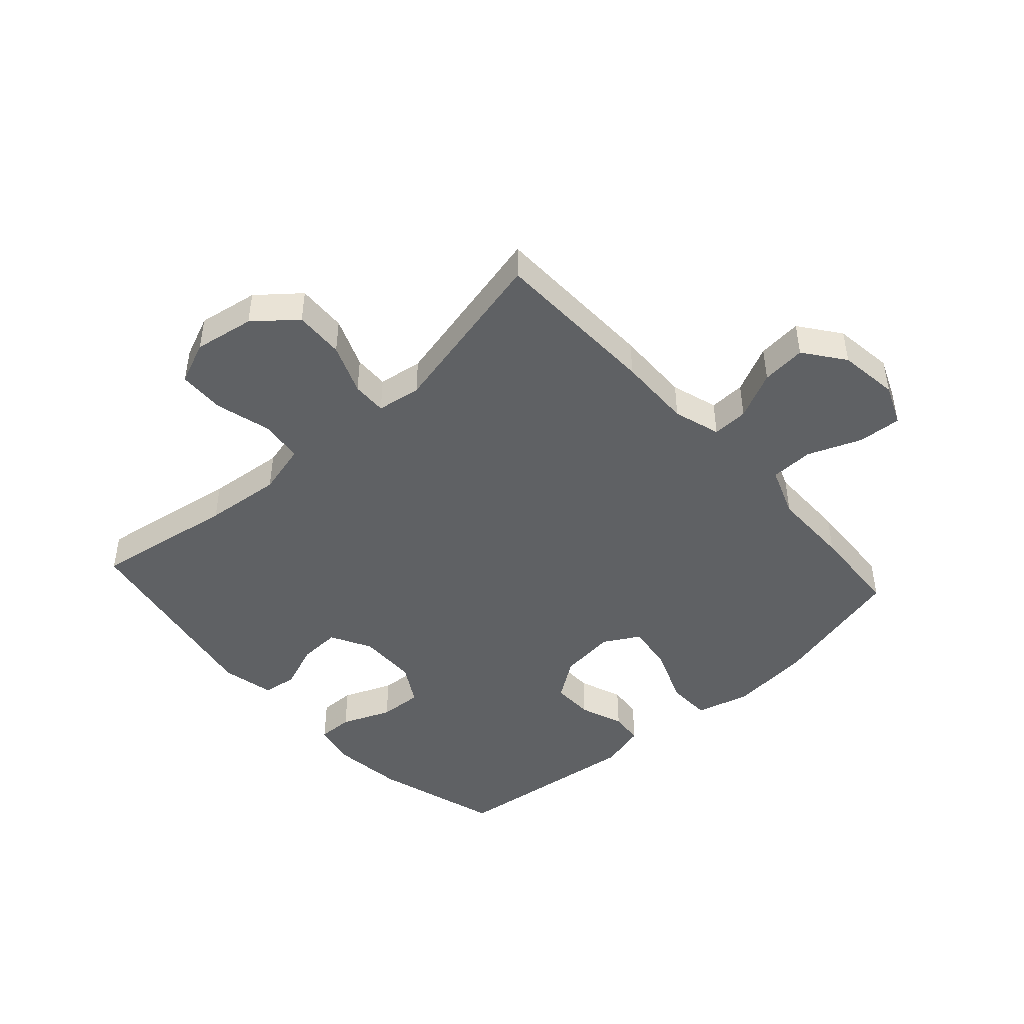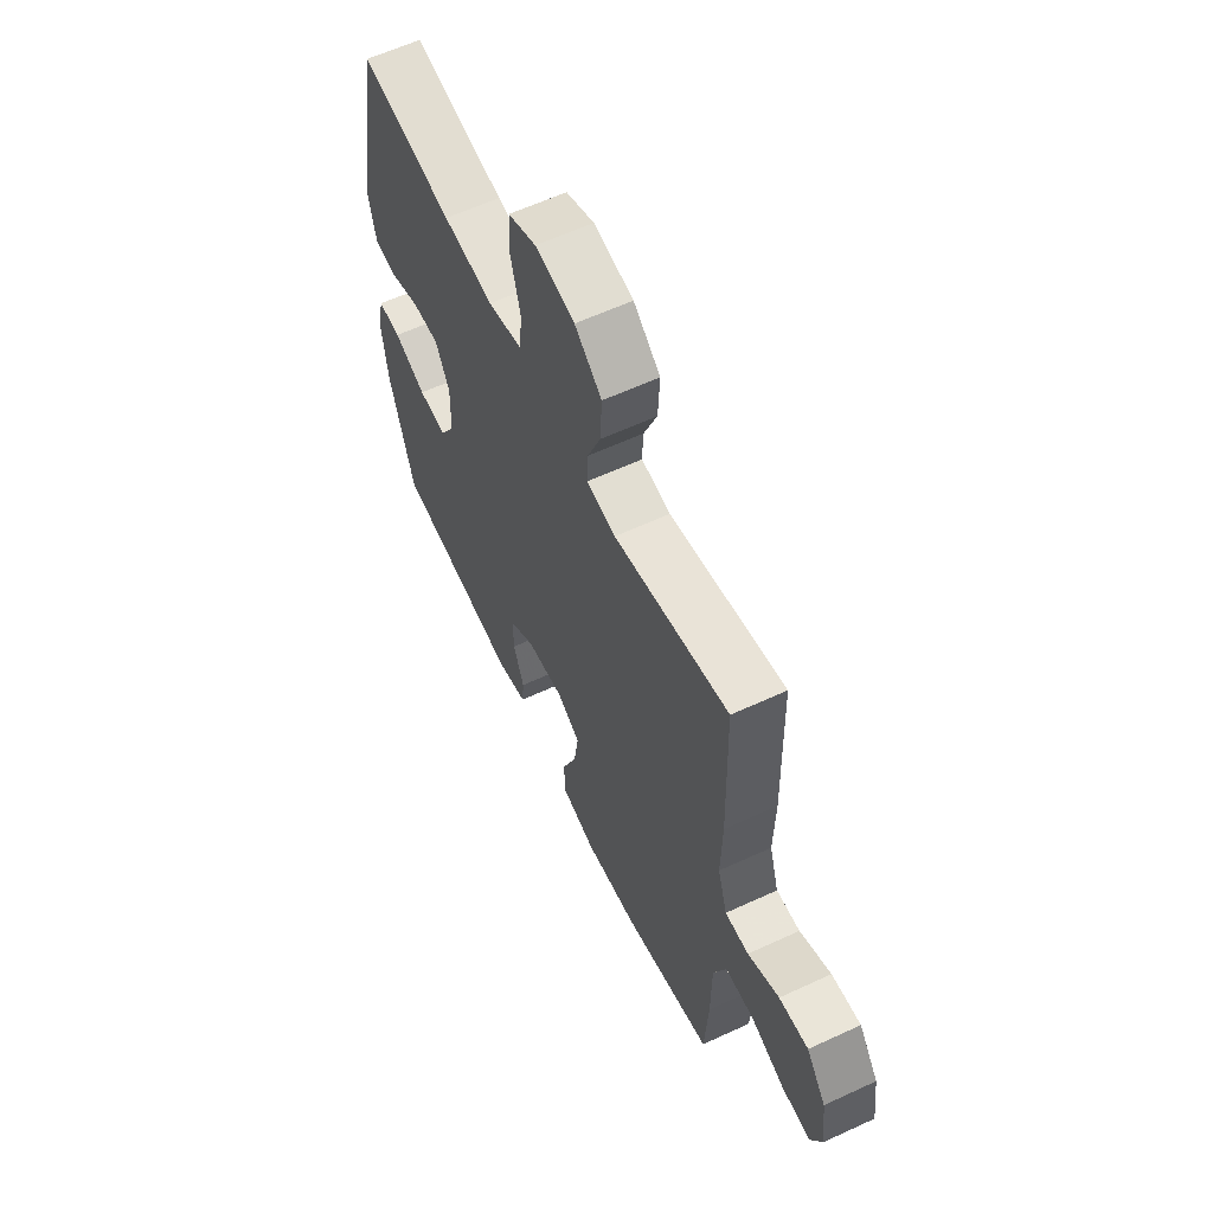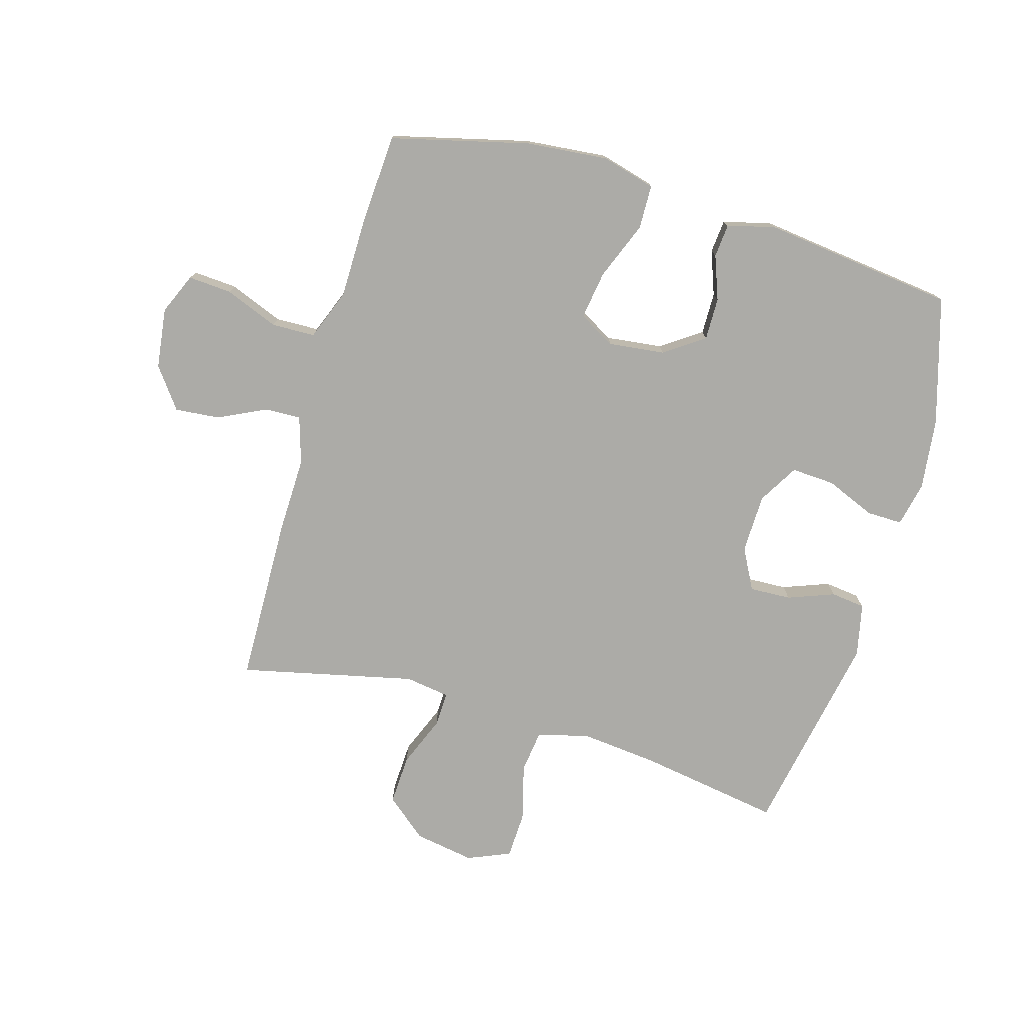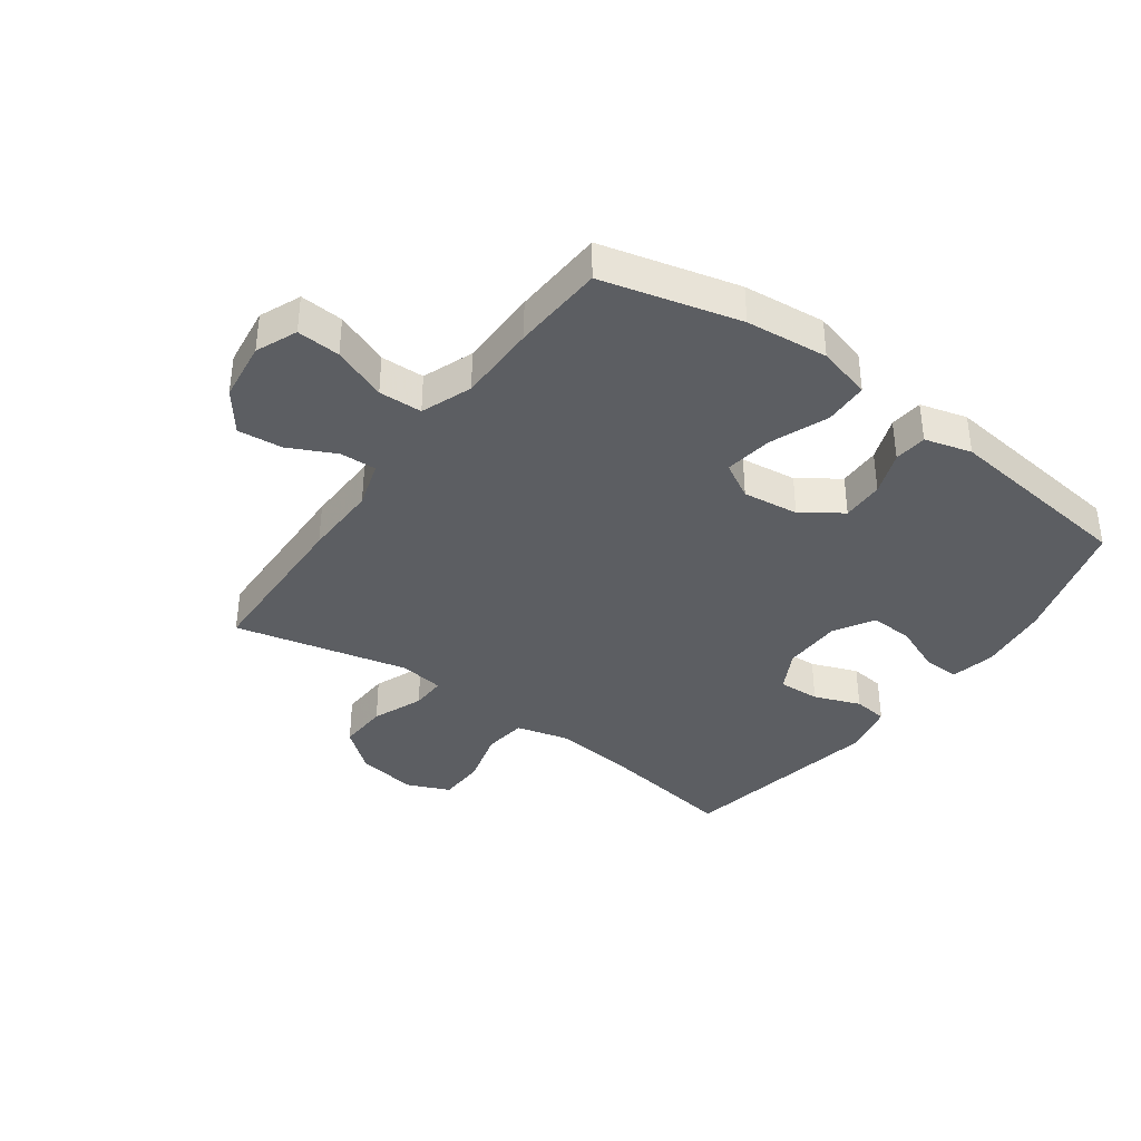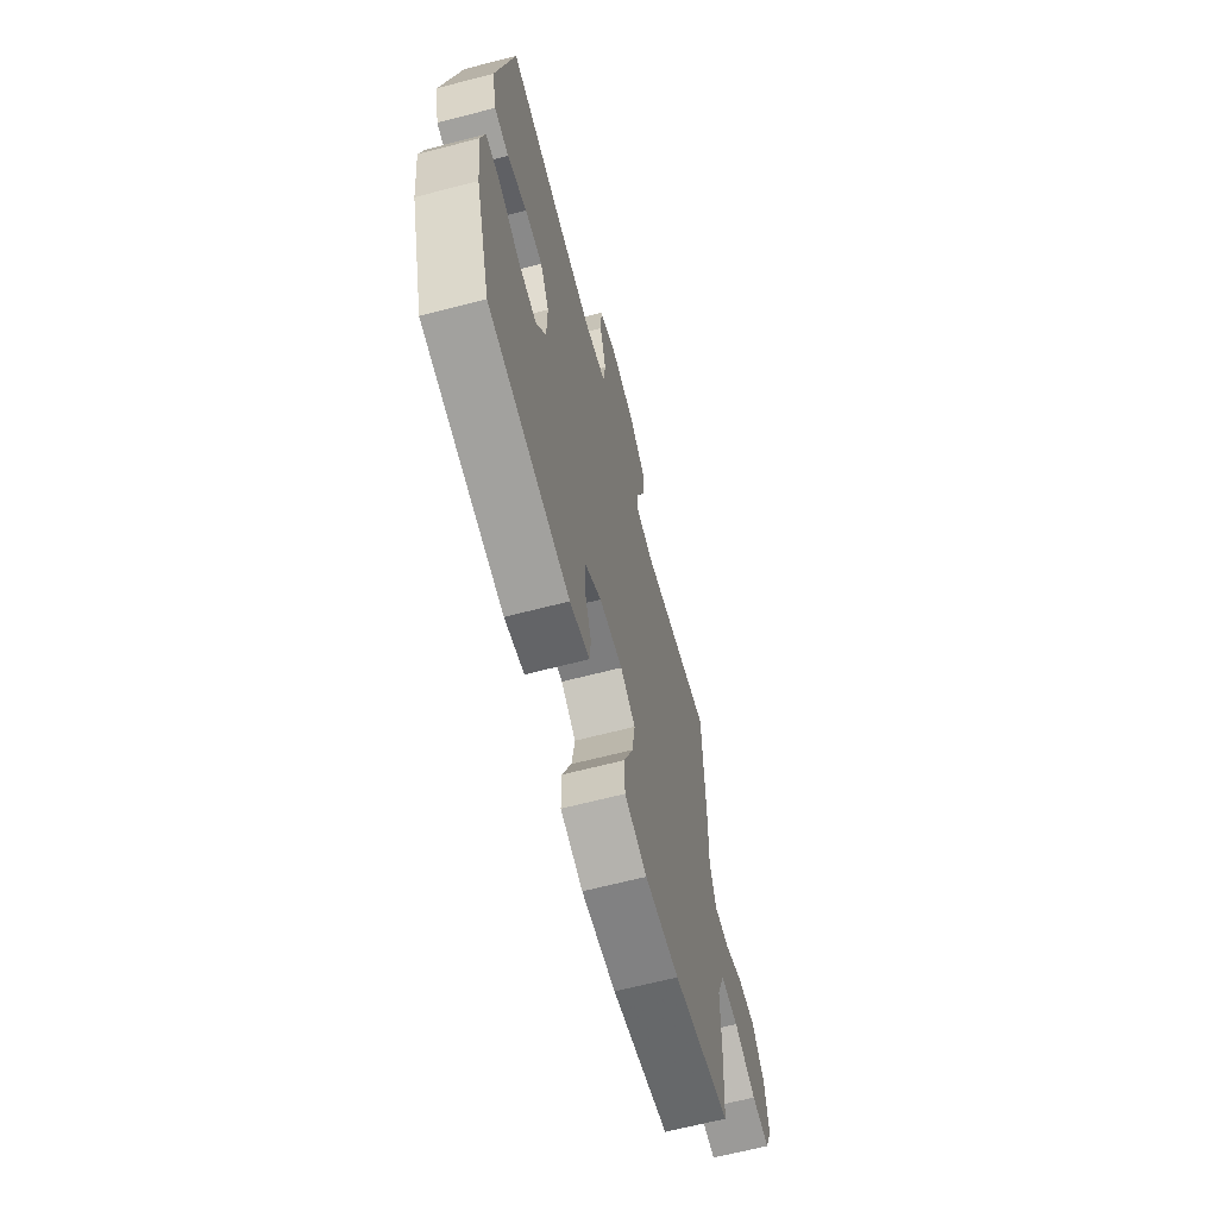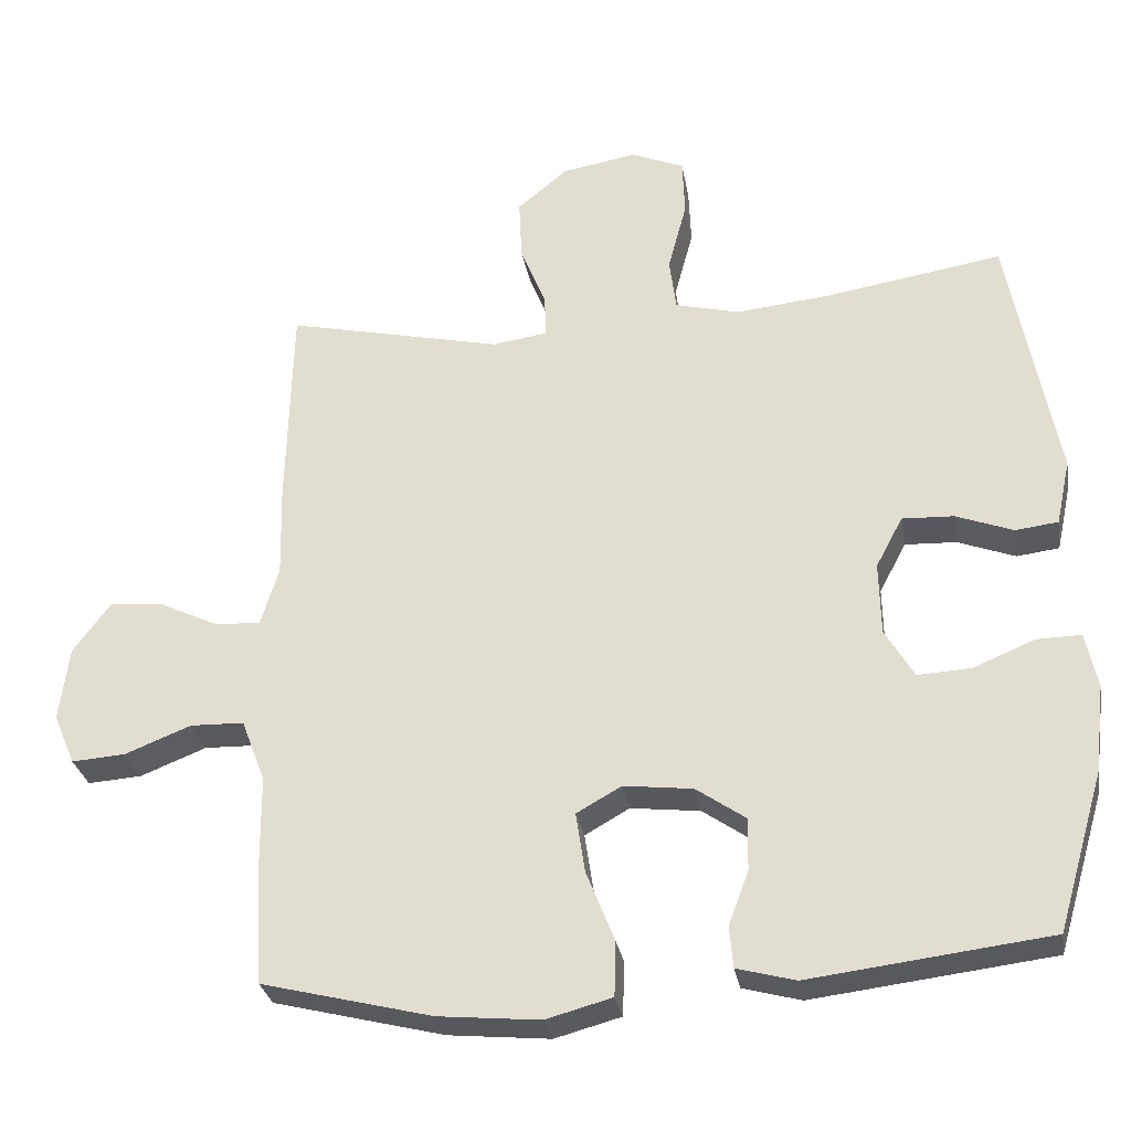
<metadata>
{"format":"obj","ext":"obj","renderer":"f3d","projection":"perspective","resolution":1024,"background":"white","views":[{"elev":-45.8,"azim":42.1,"up":"+Y"},{"elev":60.9,"azim":64.7,"up":"+Z"},{"elev":-76.3,"azim":163.8,"up":"+Y"},{"elev":-37.8,"azim":144.2,"up":"+Y"},{"elev":-65.6,"azim":-75.4,"up":"+Z"},{"elev":-29.3,"azim":-170.3,"up":"+Z"}]}
</metadata>
<code>
v 0.5 0.07 0.5
v 0.507 0.07 0.22
v 0.504 0.07 0.096
v 0.528 0.07 0.018
v 0.588 0.07 0.02
v 0.667 0.07 0.058
v 0.741 0.07 0.065
v 0.791 0.07 -0.002
v 0.804 0.07 -0.102
v 0.775 0.07 -0.17
v 0.703 0.07 -0.165
v 0.614 0.07 -0.13
v 0.542 0.07 -0.132
v 0.51 0.07 -0.216
v 0.509 0.07 -0.348
v 0.5 0.07 -0.5
v 0.272 0.07 -0.557
v 0.136 0.07 -0.57
v 0.047 0.07 -0.546
v 0.045 0.07 -0.473
v 0.083 0.07 -0.377
v 0.095 0.07 -0.297
v 0.035 0.07 -0.263
v -0.058 0.07 -0.274
v -0.124 0.07 -0.32
v -0.123 0.07 -0.39
v -0.096 0.07 -0.463
v -0.101 0.07 -0.518
v -0.179 0.07 -0.539
v -0.5 0.07 -0.5
v -0.562 0.07 -0.29
v -0.576 0.07 -0.172
v -0.56 0.07 -0.098
v -0.501 0.07 -0.099
v -0.419 0.07 -0.133
v -0.347 0.07 -0.137
v -0.308 0.07 -0.071
v -0.306 0.07 0.027
v -0.342 0.07 0.095
v -0.411 0.07 0.092
v -0.488 0.07 0.063
v -0.545 0.07 0.07
v -0.564 0.07 0.158
v -0.5 0.07 0.5
v -0.264 0.07 0.462
v -0.136 0.07 0.449
v -0.05 0.07 0.471
v -0.041 0.07 0.542
v -0.066 0.07 0.636
v -0.063 0.07 0.713
v 0.008 0.07 0.743
v 0.108 0.07 0.726
v 0.176 0.07 0.67
v 0.172 0.07 0.587
v 0.138 0.07 0.503
v 0.136 0.07 0.445
v 0.21 0.07 0.434
v 0.5 0 0.5
v 0.507 0 0.22
v 0.504 0 0.096
v 0.528 0 0.018
v 0.588 0 0.02
v 0.667 0 0.058
v 0.741 0 0.065
v 0.791 0 -0.002
v 0.804 0 -0.102
v 0.775 0 -0.17
v 0.703 0 -0.165
v 0.614 0 -0.13
v 0.542 0 -0.132
v 0.51 0 -0.216
v 0.509 0 -0.348
v 0.5 0 -0.5
v 0.272 0 -0.557
v 0.136 0 -0.57
v 0.047 0 -0.546
v 0.045 0 -0.473
v 0.083 0 -0.377
v 0.095 0 -0.297
v 0.035 0 -0.263
v -0.058 0 -0.274
v -0.124 0 -0.32
v -0.123 0 -0.39
v -0.096 0 -0.463
v -0.101 0 -0.518
v -0.179 0 -0.539
v -0.5 0 -0.5
v -0.562 0 -0.29
v -0.576 0 -0.172
v -0.56 0 -0.098
v -0.501 0 -0.099
v -0.419 0 -0.133
v -0.347 0 -0.137
v -0.308 0 -0.071
v -0.306 0 0.027
v -0.342 0 0.095
v -0.411 0 0.092
v -0.488 0 0.063
v -0.545 0 0.07
v -0.564 0 0.158
v -0.5 0 0.5
v -0.264 0 0.462
v -0.136 0 0.449
v -0.05 0 0.471
v -0.041 0 0.542
v -0.066 0 0.636
v -0.063 0 0.713
v 0.008 0 0.743
v 0.108 0 0.726
v 0.176 0 0.67
v 0.172 0 0.587
v 0.138 0 0.503
v 0.136 0 0.445
v 0.21 0 0.434
f 52 53 54 55
f 52 55 56
f 51 52 56
f 48 49 50 51
f 47 48 51 56
f 46 47 56 57
f 42 43 44 45
f 40 41 42 45
f 39 40 45 46
f 38 39 46 57
f 32 33 34 35
f 32 35 36
f 31 32 36
f 30 31 36
f 29 30 36 37
f 26 27 28 29
f 25 26 29 37
f 18 19 20 21
f 18 21 22
f 17 18 22
f 14 15 16 17
f 13 14 17 22
f 9 10 11 12
f 9 12 13
f 8 9 13
f 5 6 7 8
f 4 5 8 13
f 3 4 13 22
f 24 25 37 38
f 23 24 38 57
f 3 22 23 57
f 1 2 3 57
f 112 111 110 109
f 113 112 109
f 113 109 108
f 108 107 106 105
f 113 108 105 104
f 114 113 104 103
f 102 101 100 99
f 102 99 98 97
f 103 102 97 96
f 114 103 96 95
f 92 91 90 89
f 93 92 89
f 93 89 88
f 93 88 87
f 94 93 87 86
f 86 85 84 83
f 94 86 83 82
f 78 77 76 75
f 79 78 75
f 79 75 74
f 74 73 72 71
f 79 74 71 70
f 69 68 67 66
f 70 69 66
f 70 66 65
f 65 64 63 62
f 70 65 62 61
f 79 70 61 60
f 95 94 82 81
f 114 95 81 80
f 114 80 79 60
f 114 60 59 58
f 1 58 59 2
f 2 59 60 3
f 3 60 61 4
f 4 61 62 5
f 5 62 63 6
f 6 63 64 7
f 7 64 65 8
f 8 65 66 9
f 9 66 67 10
f 10 67 68 11
f 11 68 69 12
f 12 69 70 13
f 13 70 71 14
f 14 71 72 15
f 15 72 73 16
f 16 73 74 17
f 17 74 75 18
f 18 75 76 19
f 19 76 77 20
f 20 77 78 21
f 21 78 79 22
f 22 79 80 23
f 23 80 81 24
f 24 81 82 25
f 25 82 83 26
f 26 83 84 27
f 27 84 85 28
f 28 85 86 29
f 29 86 87 30
f 30 87 88 31
f 31 88 89 32
f 32 89 90 33
f 33 90 91 34
f 34 91 92 35
f 35 92 93 36
f 36 93 94 37
f 37 94 95 38
f 38 95 96 39
f 39 96 97 40
f 40 97 98 41
f 41 98 99 42
f 42 99 100 43
f 43 100 101 44
f 44 101 102 45
f 45 102 103 46
f 46 103 104 47
f 47 104 105 48
f 48 105 106 49
f 49 106 107 50
f 50 107 108 51
f 51 108 109 52
f 52 109 110 53
f 53 110 111 54
f 54 111 112 55
f 55 112 113 56
f 56 113 114 57
f 57 114 58 1

</code>
